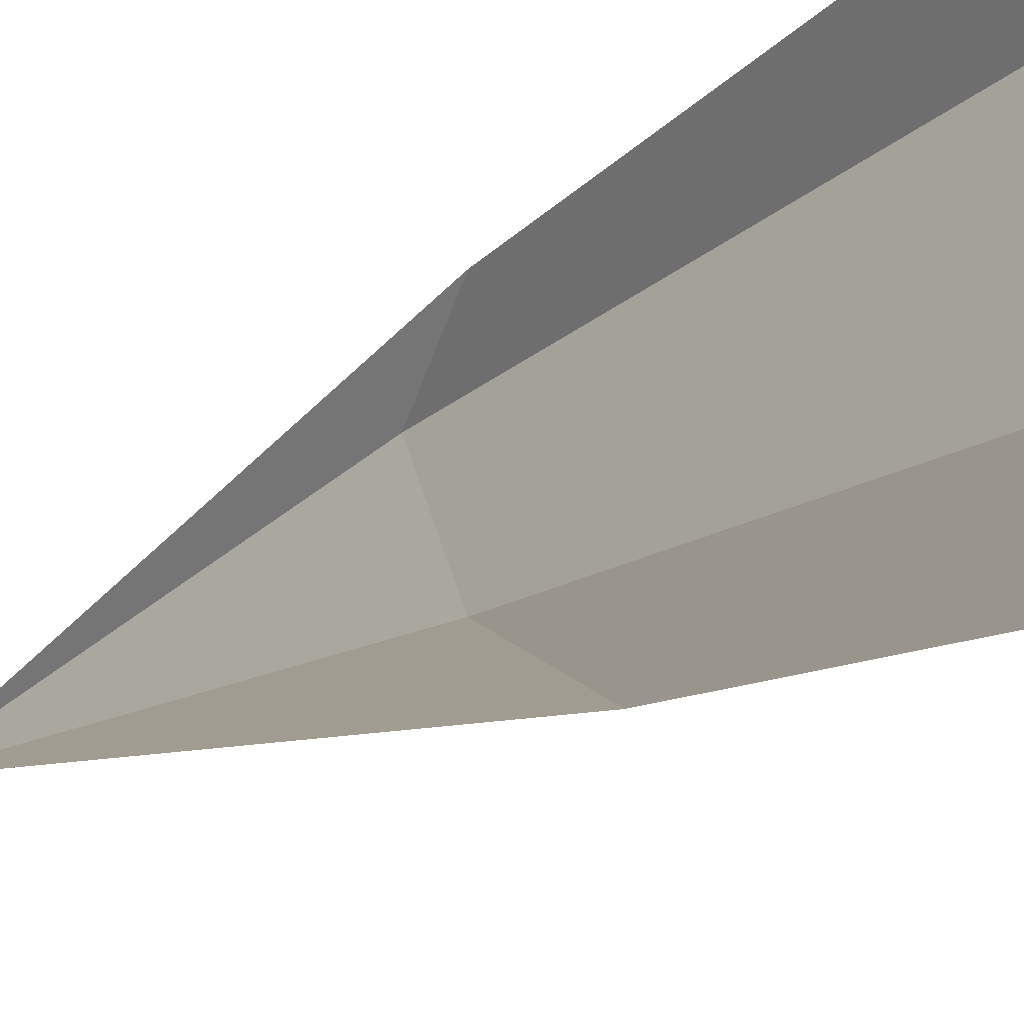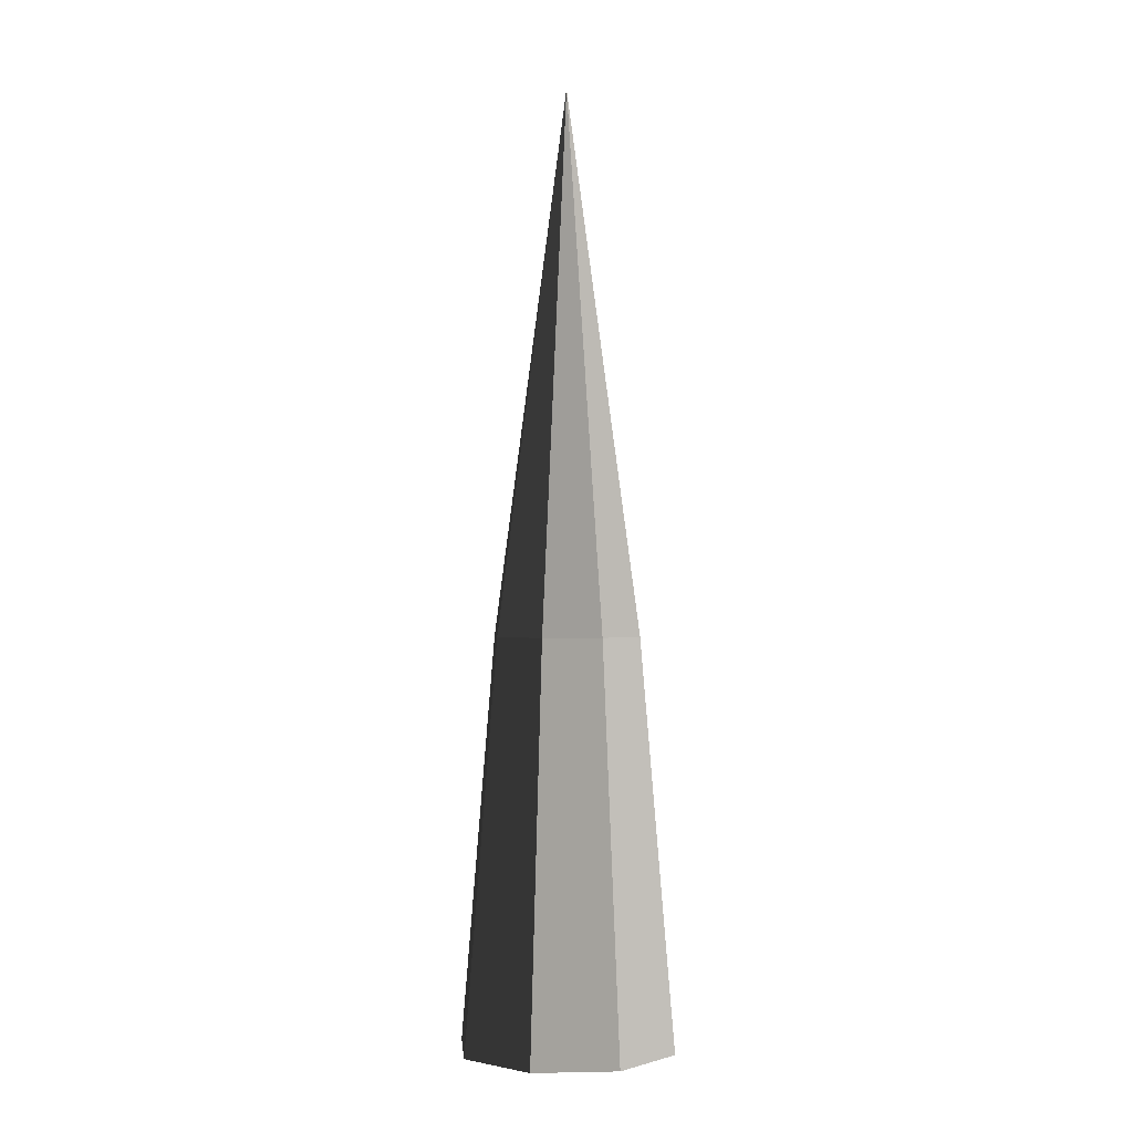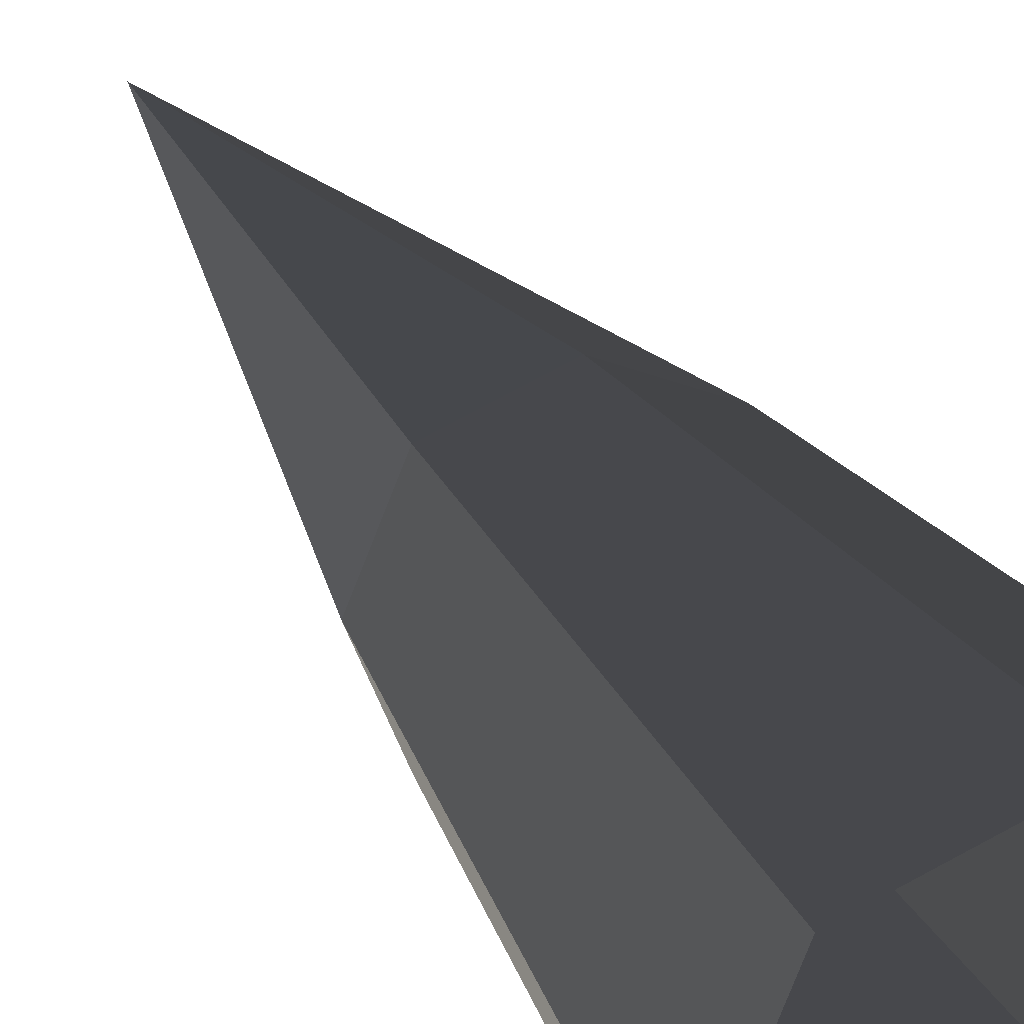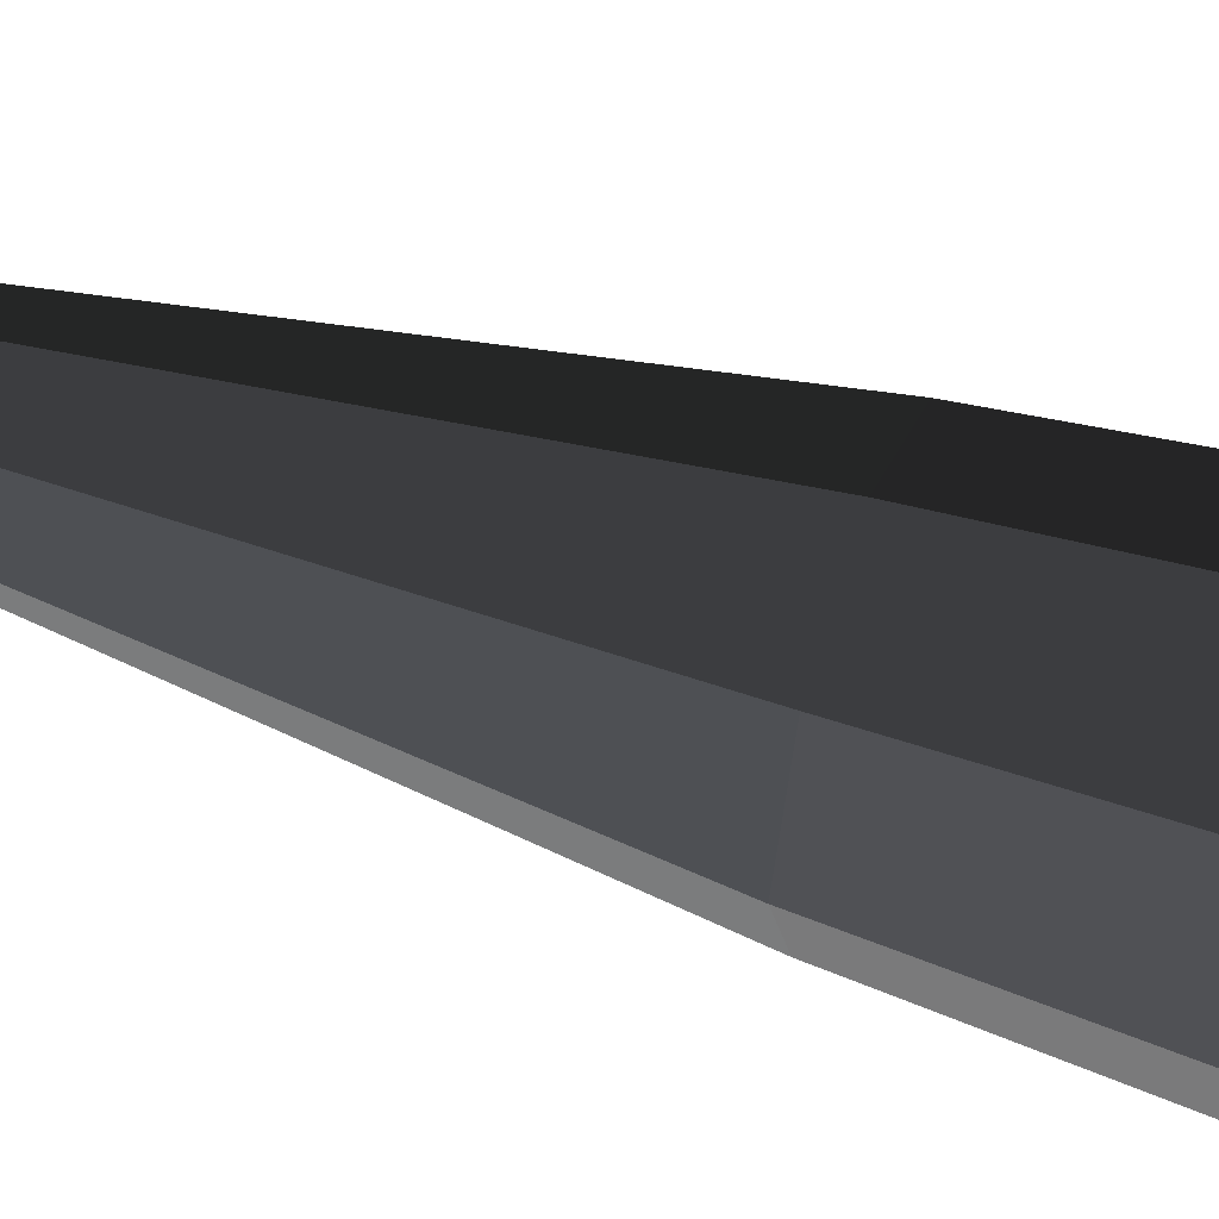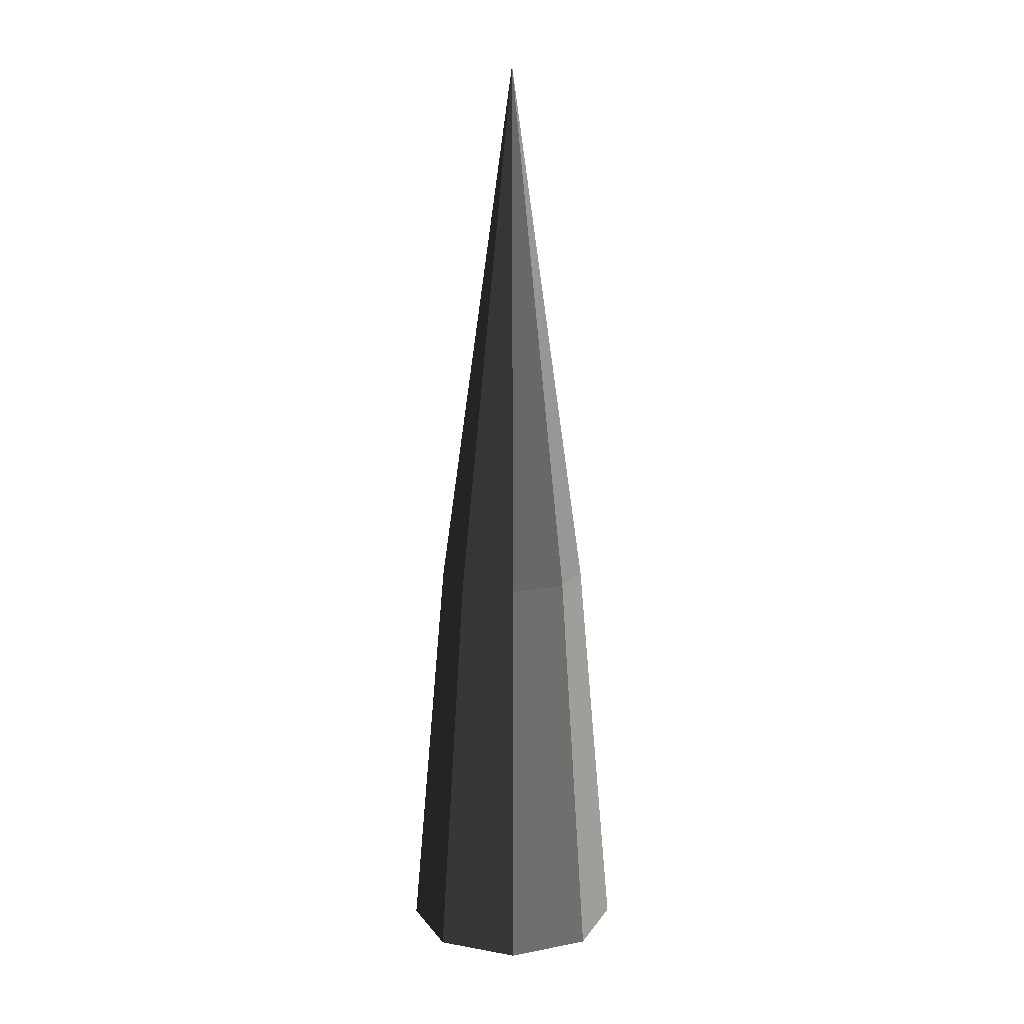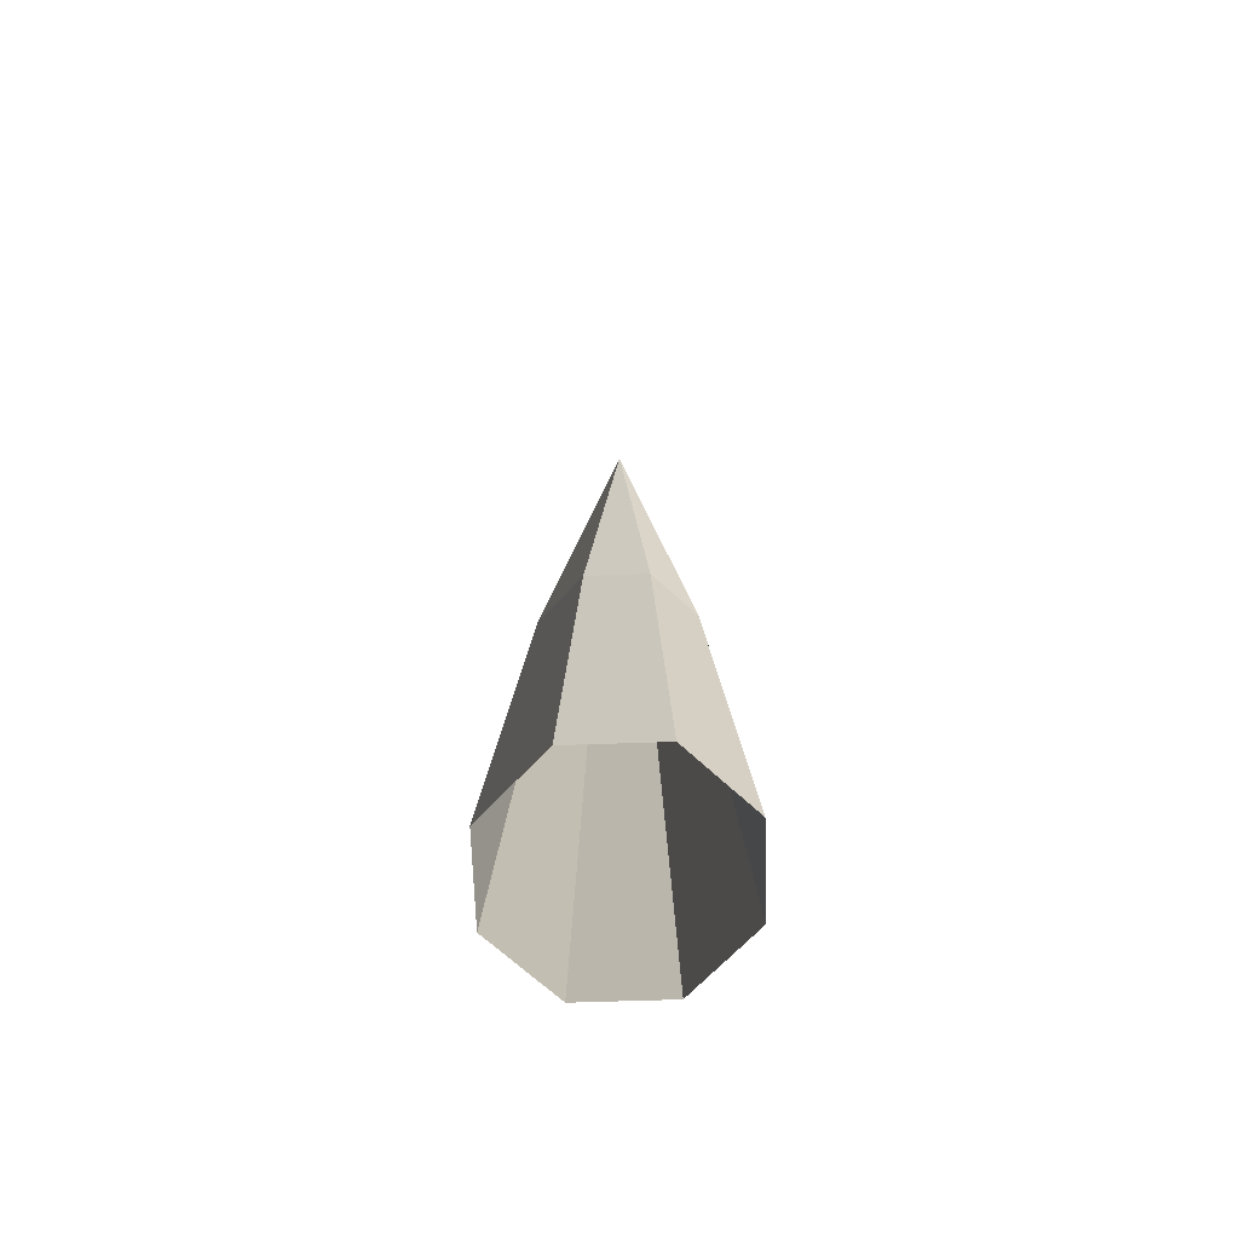
<metadata>
{"format":"obj","ext":"obj","renderer":"f3d","projection":"perspective","resolution":1024,"background":"white","views":[{"elev":-14.0,"azim":-29.1,"up":"+Z"},{"elev":-0.7,"azim":62.9,"up":"+Y"},{"elev":21.2,"azim":-17.9,"up":"+Z"},{"elev":52.3,"azim":-70.7,"up":"+Z"},{"elev":13.5,"azim":44.3,"up":"+Y"},{"elev":-67.8,"azim":-110.6,"up":"+Y"}]}
</metadata>
<code>
v 0.1227 0.5047 -0.1227
v -0 0.5047 -0.1735
v 0.0839 1.14 -0.0839
v -0 1.14 -0.1187
v -0 1.991 0
v -0 1.991 0
v -0.0839 1.14 -0.0839
v -0.0839 1.14 -0.0839
v -0.1227 0.5047 -0.1227
v -0 0.5047 -0.1735
v -0.1187 1.14 0
v -0.1735 0.5047 0
v -0 1.991 0
v -0 1.991 0
v -0.0839 1.14 0.0839
v -0.0839 1.14 0.0839
v -0.1227 0.5047 0.1227
v -0.1735 0.5047 0
v -0 1.14 0.1187
v -0 0.5047 0.1735
v -0 1.991 0
v -0 1.991 0
v 0.0839 1.14 0.0839
v 0.0839 1.14 0.0839
v 0.1227 0.5047 0.1227
v -0 0.5047 0.1735
v 0.1187 1.14 0
v 0.1735 0.5047 0
v -0 1.991 0
v -0 1.991 0
v 0.0839 1.14 -0.0839
v 0.0839 1.14 -0.0839
v 0.1227 0.5047 -0.1227
v 0.1735 0.5047 0
g Group_001
f 1 2 4 3
f 3 4 5
f 5 4 7
f 7 4 10 9
f 7 9 12 11
f 7 11 13
f 13 11 15
f 15 11 18 17
f 15 17 20 19
f 15 19 21
f 21 19 23
f 23 19 26 25
f 23 25 28 27
f 23 27 29
f 29 27 31
f 31 27 34 33

</code>
